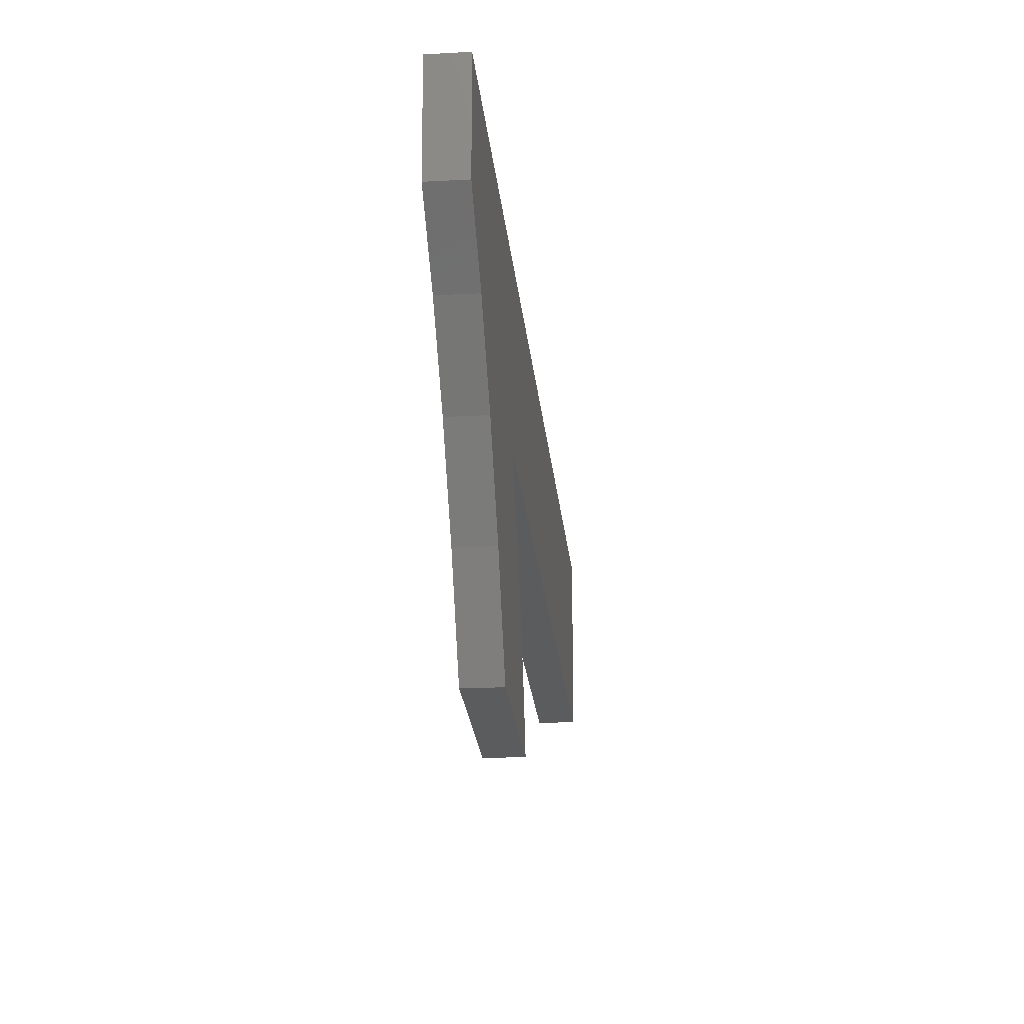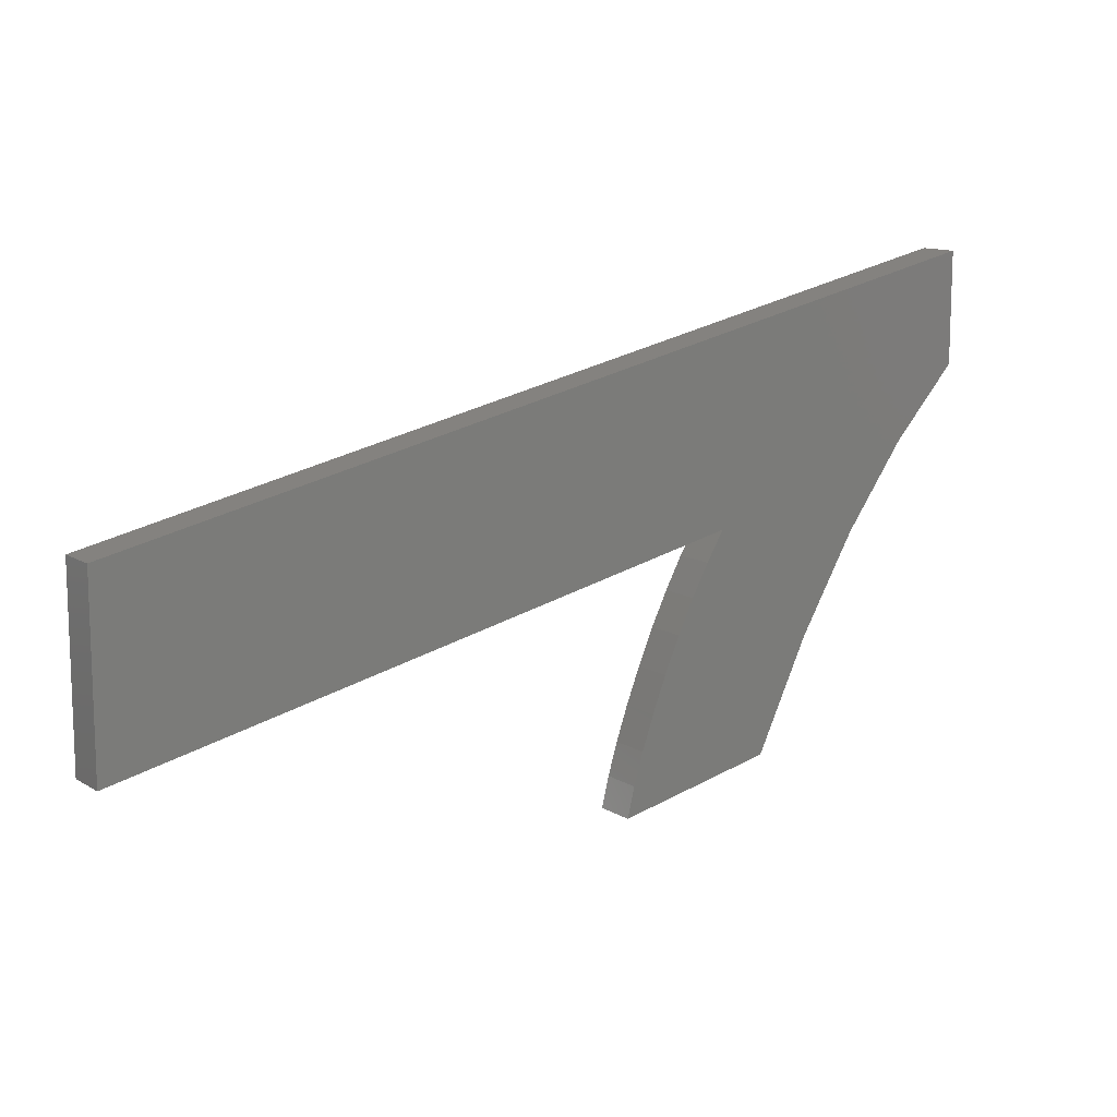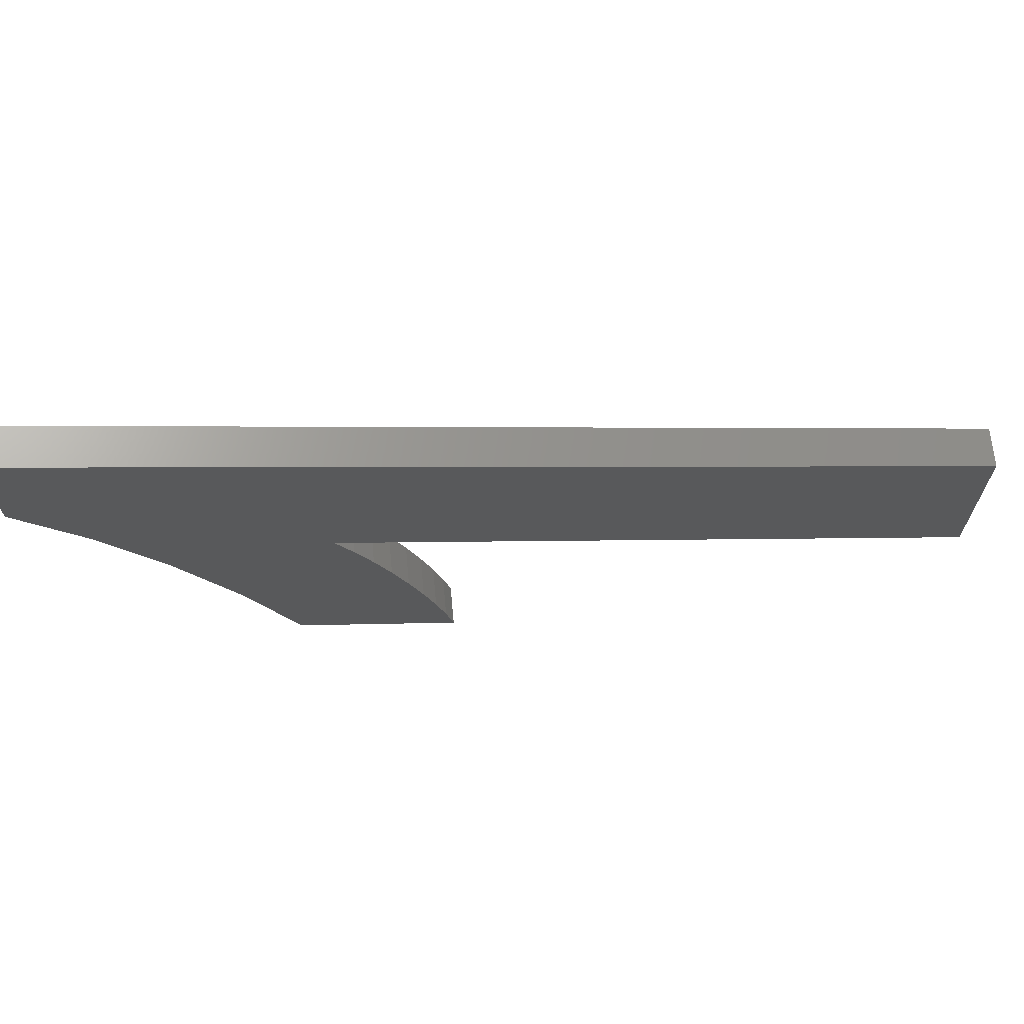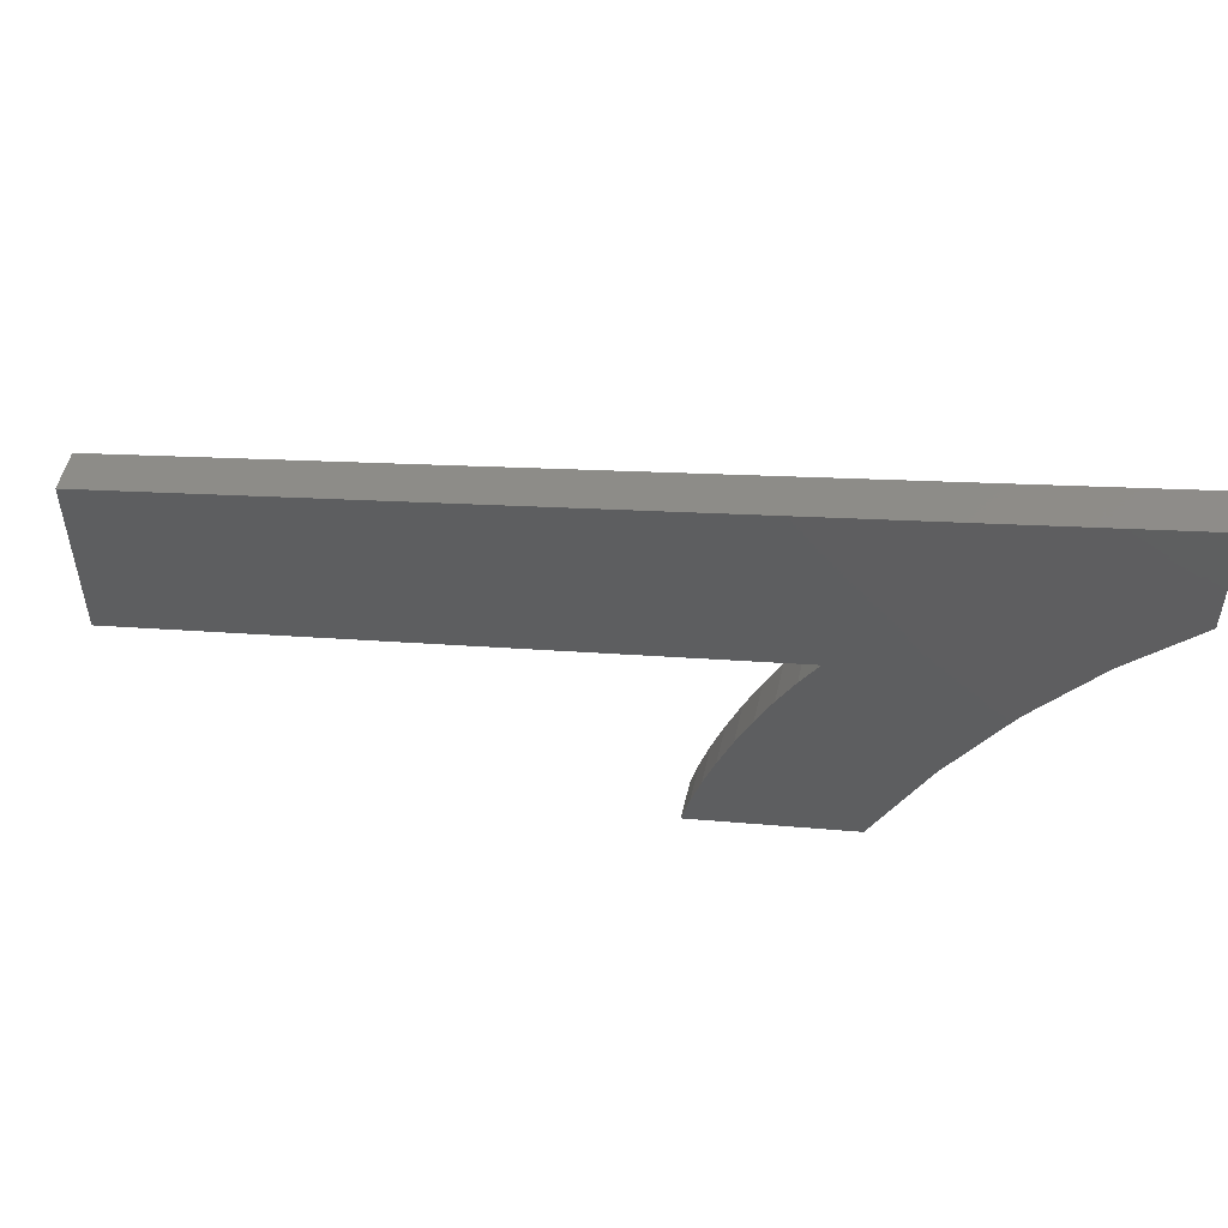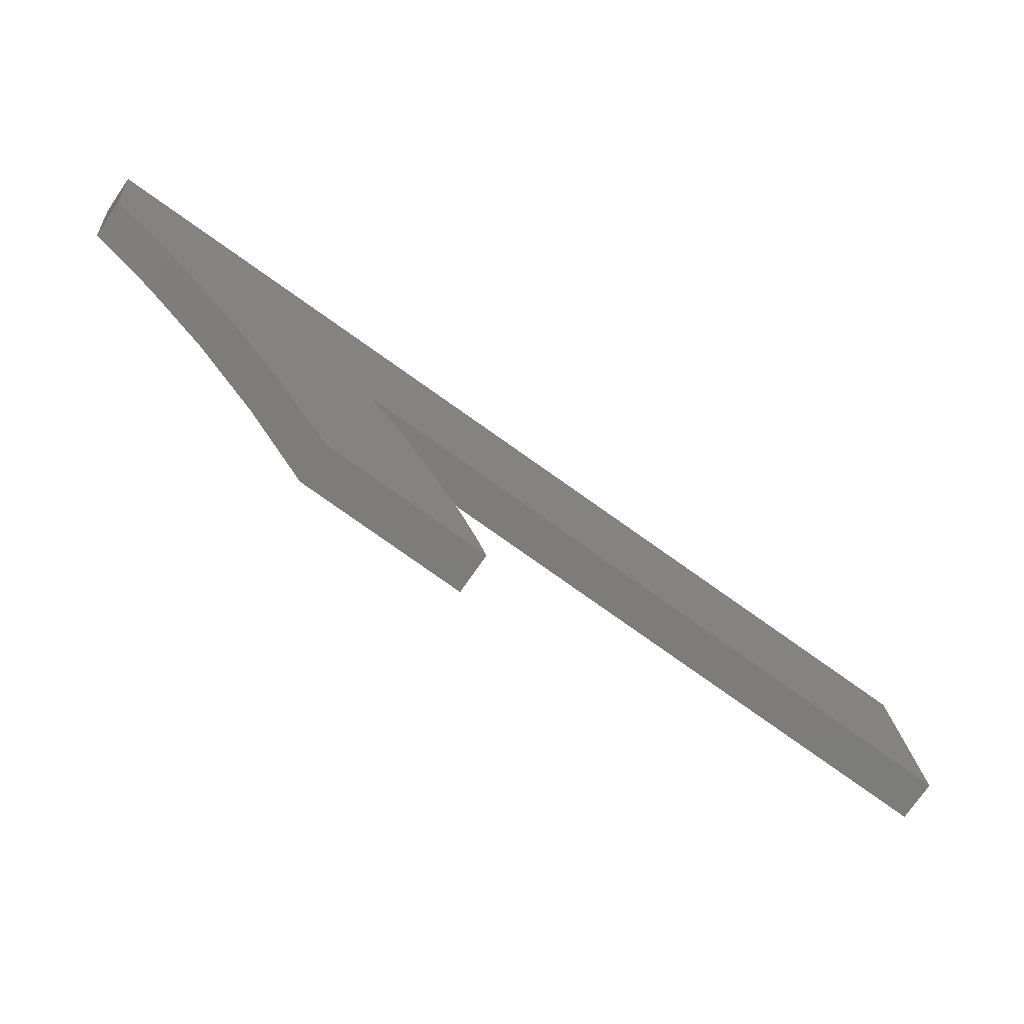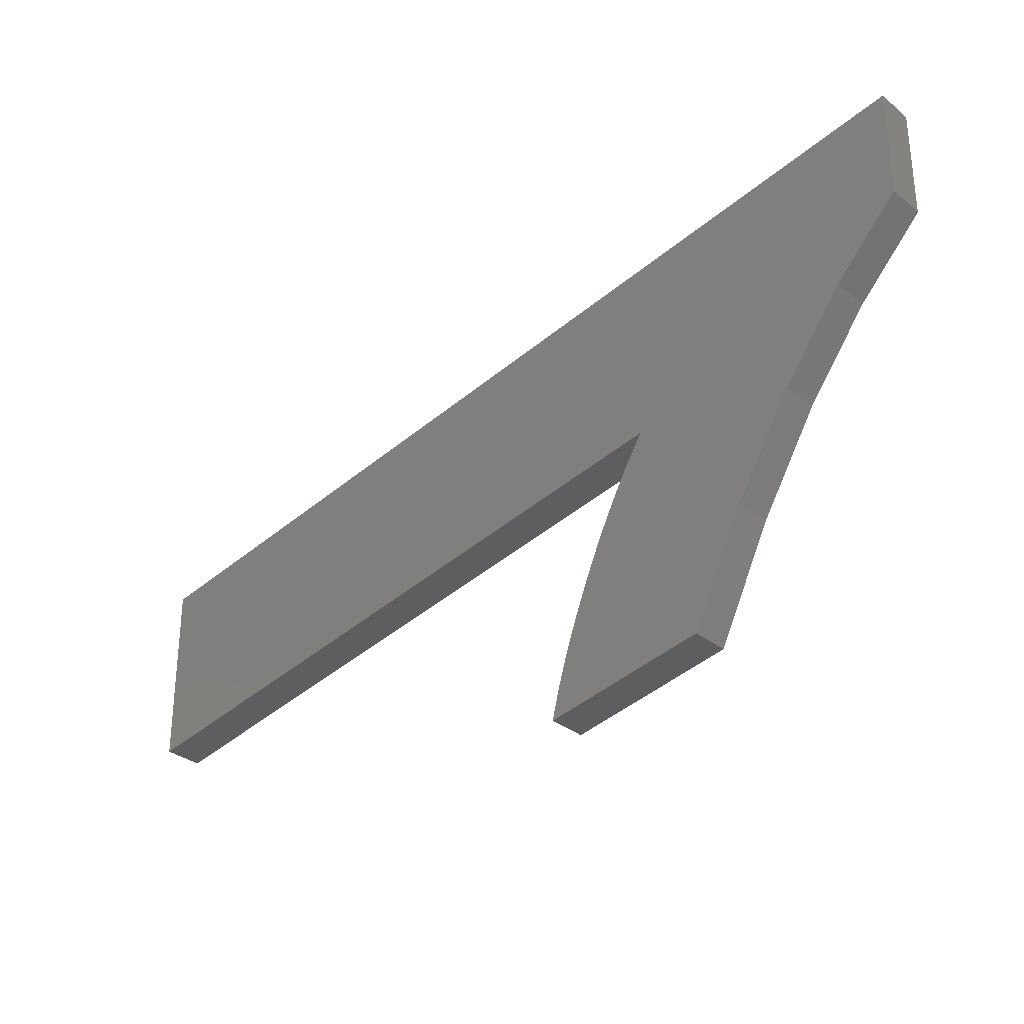
<metadata>
{"format":"stl","ext":"stl","renderer":"f3d","projection":"perspective","resolution":1024,"background":"white","views":[{"elev":-15.9,"azim":-49.0,"up":"+Y"},{"elev":12.4,"azim":178.6,"up":"+Y"},{"elev":67.7,"azim":29.3,"up":"+Y"},{"elev":52.4,"azim":-132.6,"up":"+Y"},{"elev":19.9,"azim":-4.7,"up":"+Z"},{"elev":-31.0,"azim":-104.7,"up":"+Y"}]}
</metadata>
<code>
# stl→obj: 34 verts, 64 faces
v 14 7.396 120.1
v 14 11.61 120.1
v 16.04 4.739 118.7
v 21.38 -6.223 115
v 19.73 -2.071 116.1
v 24.58 -1.166 112.8
v 24.07 0.09938 113.1
v 26.16 -6.344 111.7
v 25.86 -5.139 111.9
v 26.39 -7.477 111.5
v 42.84 4.315 100.2
v 22.98 2.386 113.9
v 25.5 -3.861 112.1
v 25.06 -2.512 112.4
v 23.54 1.283 113.5
v 17.95 1.583 117.3
v 42.84 -2.639 100.2
v 16.89 4.739 119.9
v 14.85 11.61 121.3
v 14.85 7.396 121.3
v 25.43 -1.166 114
v 20.58 -2.071 117.3
v 22.23 -6.223 116.2
v 24.92 0.09938 114.3
v 26.72 -5.139 113.1
v 27.01 -6.344 112.9
v 27.25 -7.477 112.7
v 23.84 2.386 115.1
v 43.7 4.315 101.4
v 26.35 -3.861 113.4
v 25.91 -2.512 113.7
v 24.39 1.283 114.7
v 18.8 1.583 118.6
v 43.7 -2.639 101.4
f 1 2 3
f 4 5 6
f 5 7 6
f 8 4 9
f 8 10 4
f 2 11 12
f 9 4 13
f 13 4 14
f 14 4 6
f 5 15 7
f 5 12 15
f 5 16 12
f 12 16 3
f 2 12 3
f 11 17 12
f 18 19 20
f 21 22 23
f 21 24 22
f 25 23 26
f 23 27 26
f 28 29 19
f 30 23 25
f 31 23 30
f 21 23 31
f 24 32 22
f 32 28 22
f 28 33 22
f 18 33 28
f 18 28 19
f 28 34 29
f 1 19 2
f 1 20 19
f 3 20 1
f 3 18 20
f 16 18 3
f 16 33 18
f 5 33 16
f 5 22 33
f 4 22 5
f 4 23 22
f 10 23 4
f 10 27 23
f 8 27 10
f 8 26 27
f 9 26 8
f 9 25 26
f 13 25 9
f 13 30 25
f 14 30 13
f 14 31 30
f 6 31 14
f 6 21 31
f 7 21 6
f 7 24 21
f 15 24 7
f 15 32 24
f 12 32 15
f 12 28 32
f 17 28 12
f 17 34 28
f 11 34 17
f 11 29 34
f 2 29 11
f 2 19 29

</code>
